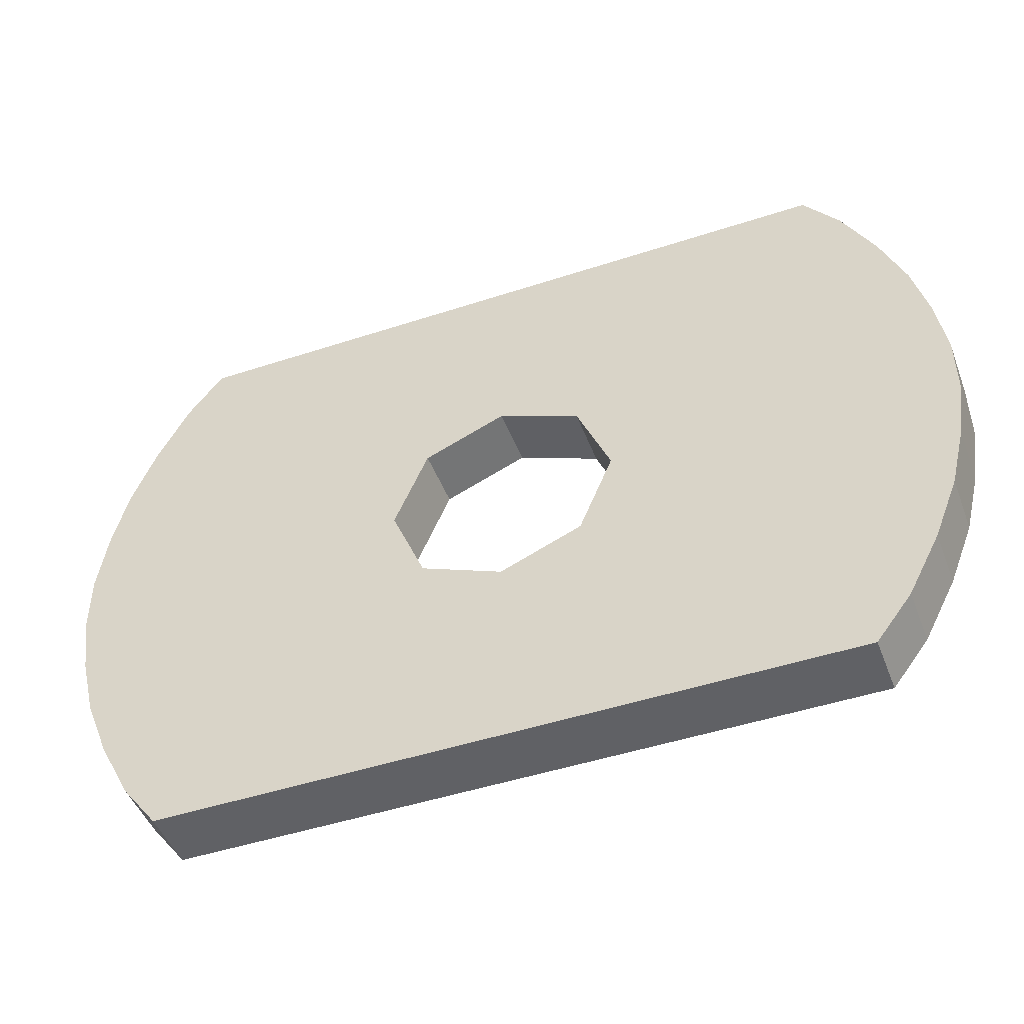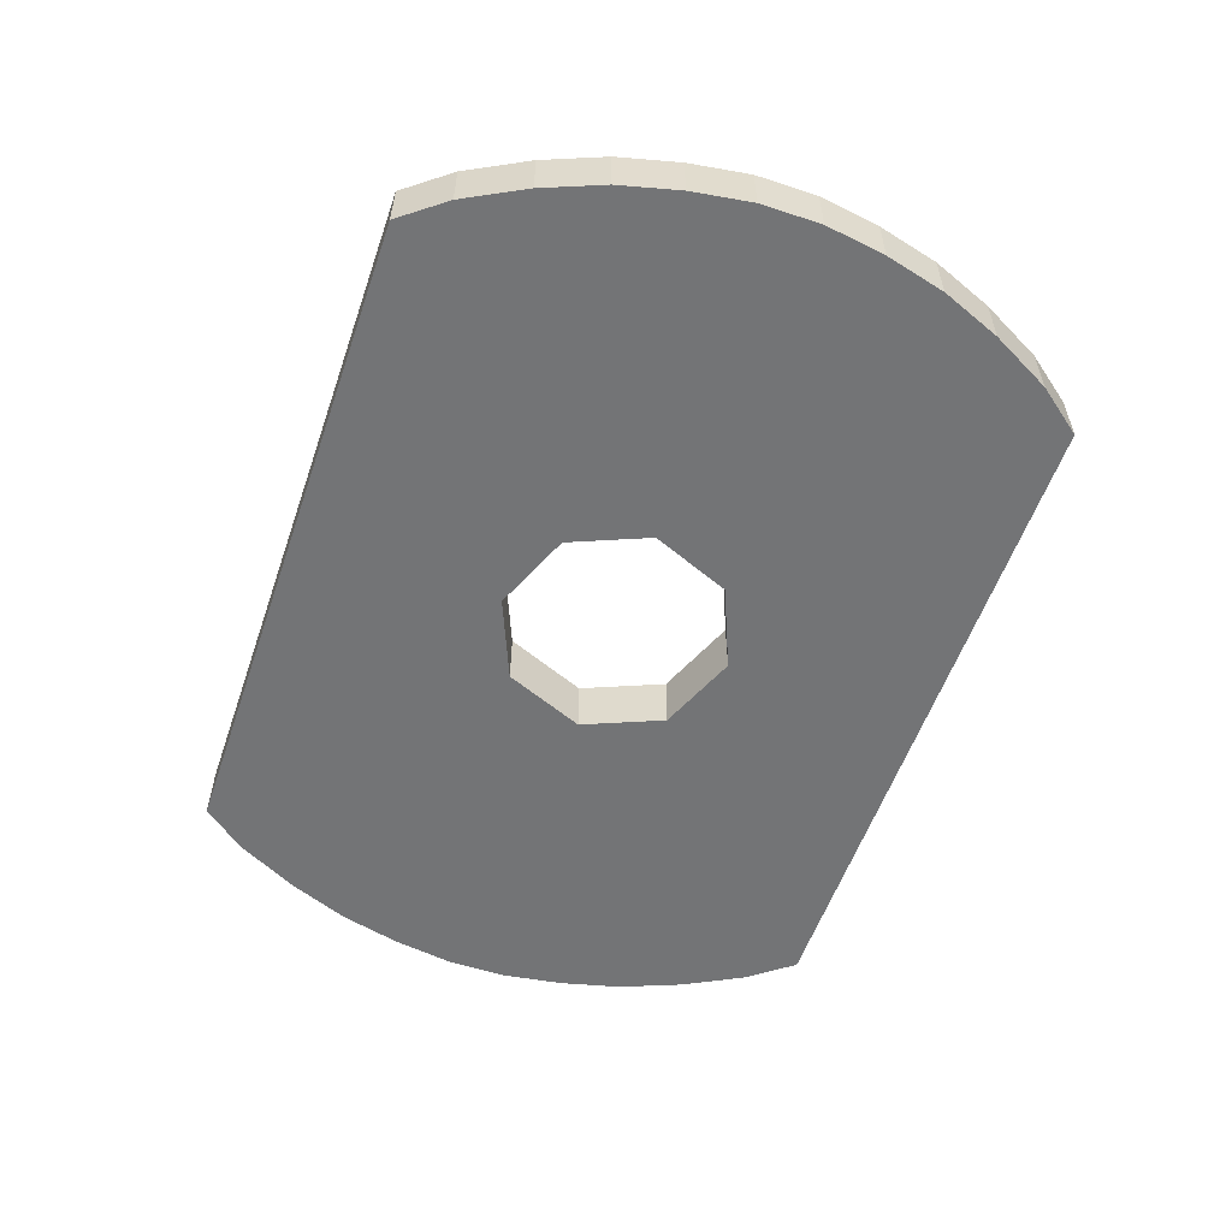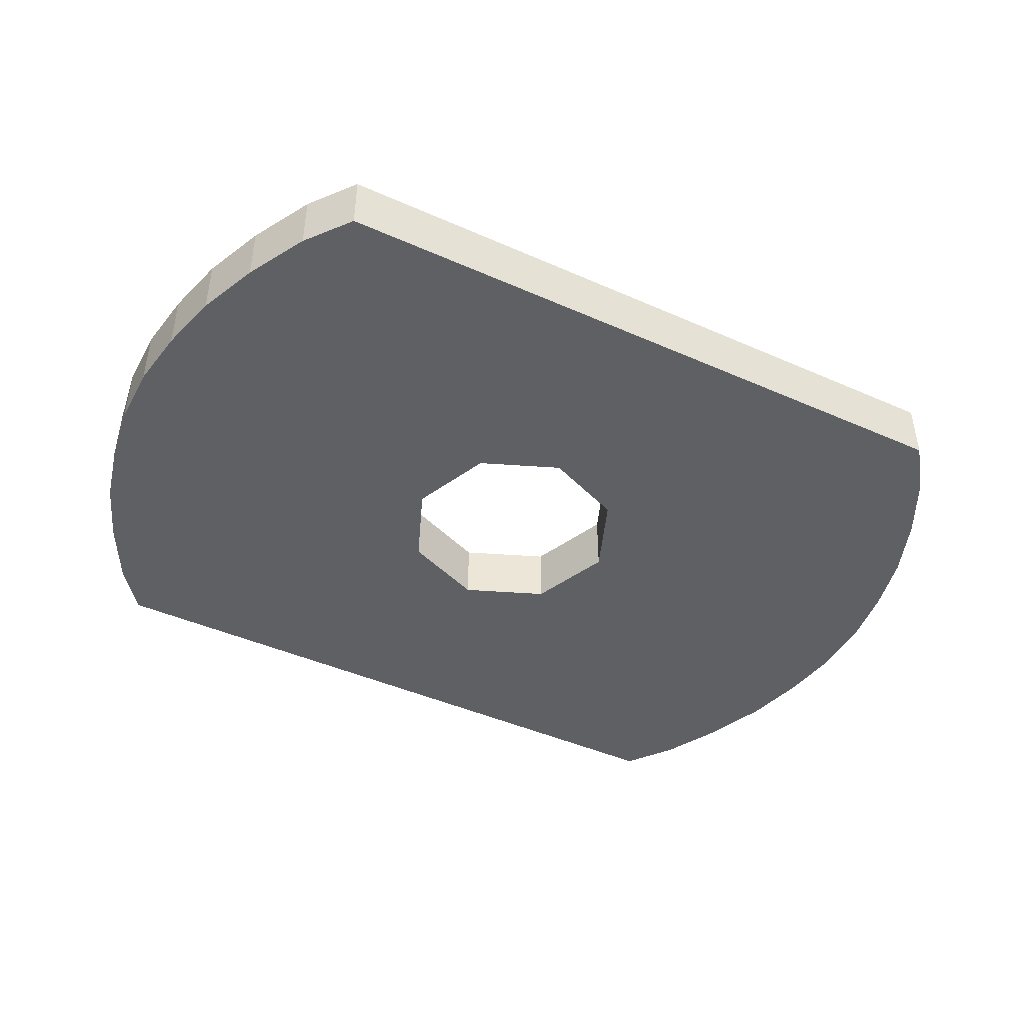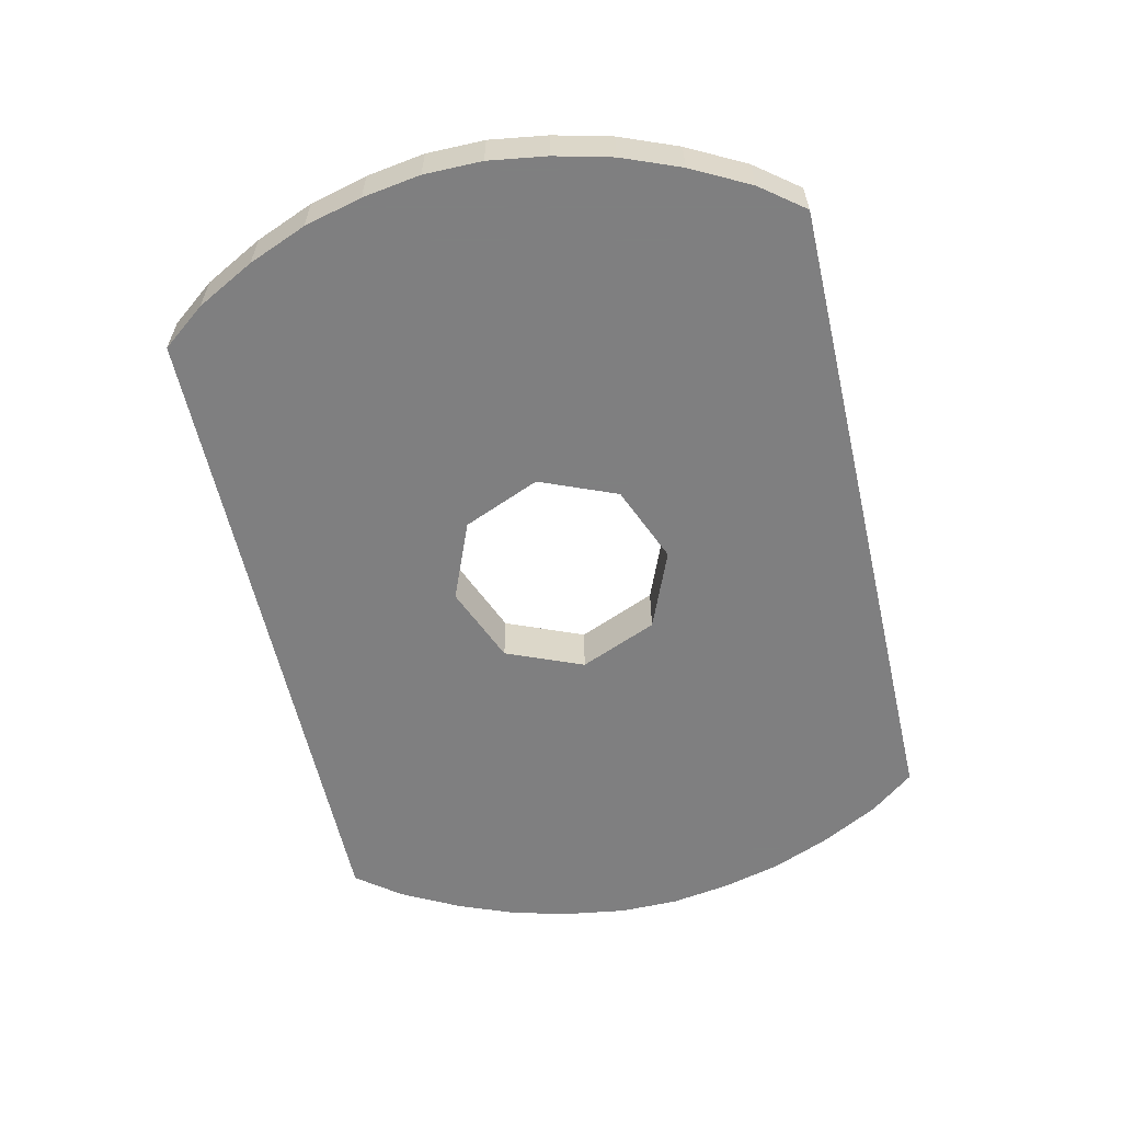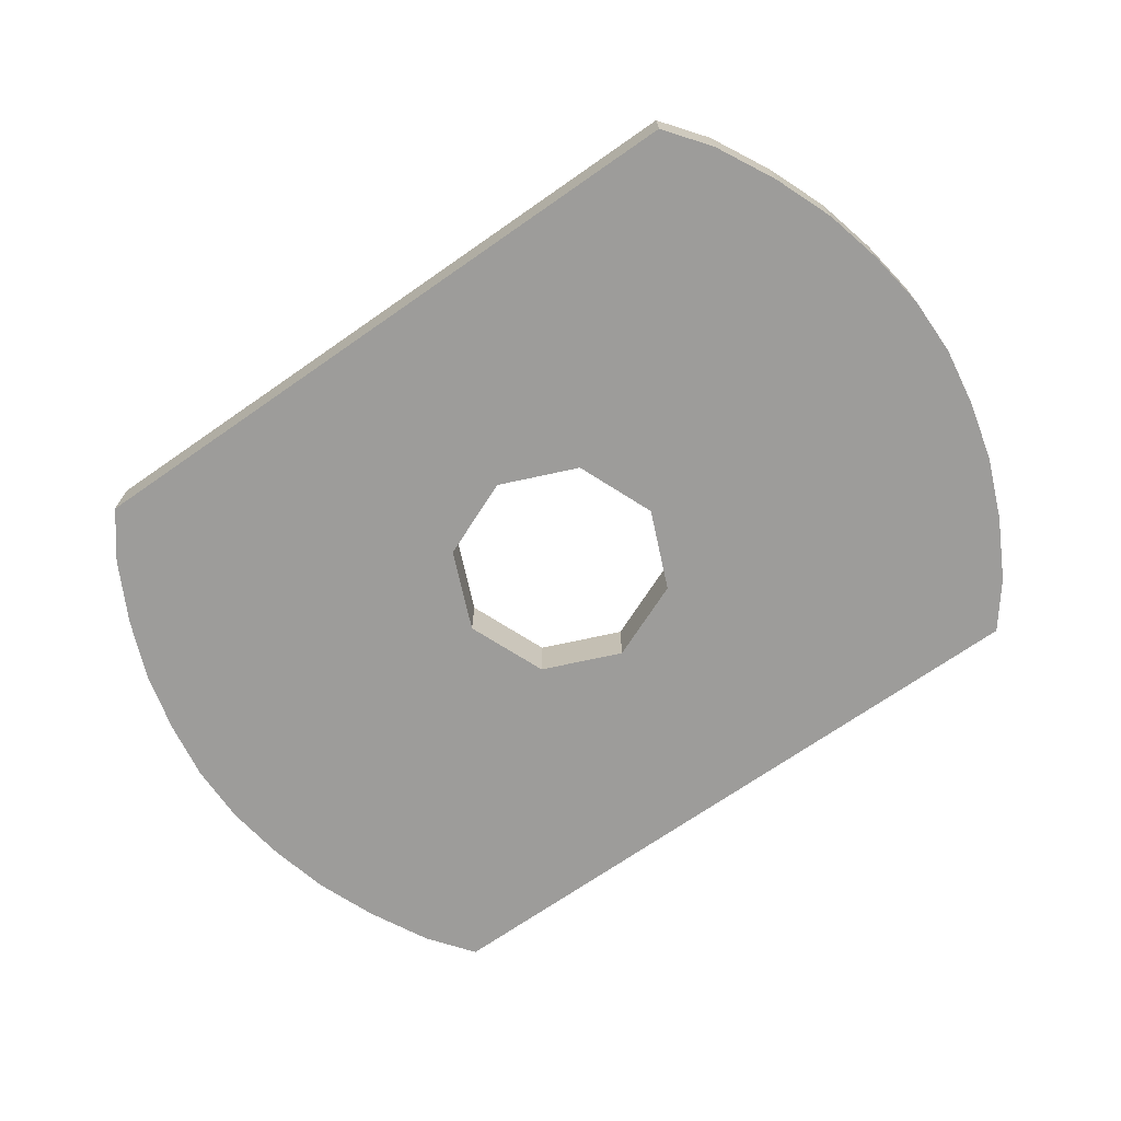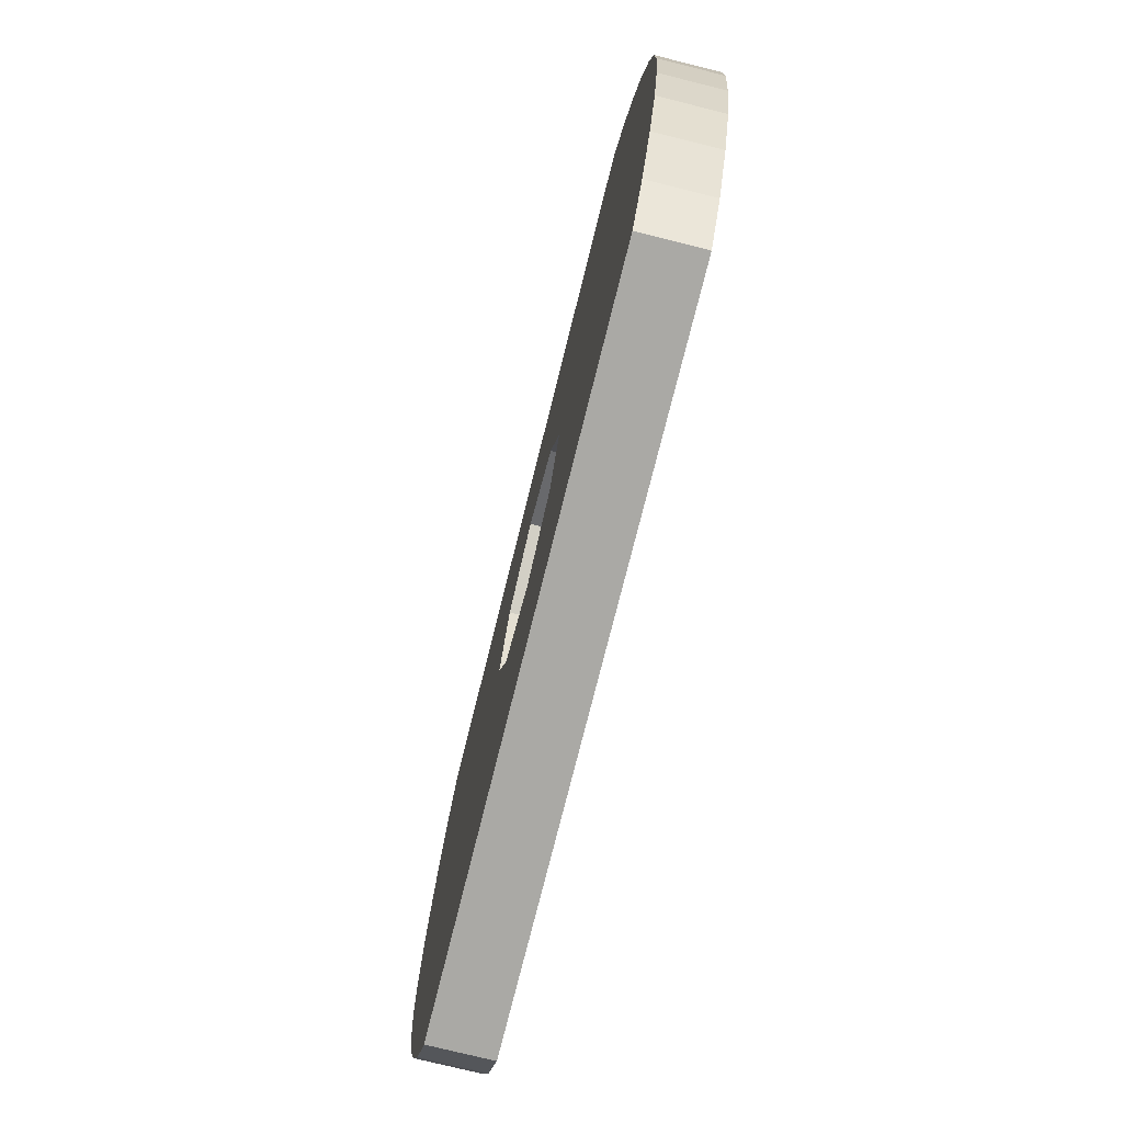
<metadata>
{"format":"obj","ext":"obj","renderer":"f3d","projection":"perspective","resolution":1024,"background":"white","views":[{"elev":-47.2,"azim":20.4,"up":"+Y"},{"elev":-56.1,"azim":71.0,"up":"+Z"},{"elev":-44.3,"azim":-27.3,"up":"+Z"},{"elev":-59.9,"azim":-77.1,"up":"+Z"},{"elev":-70.2,"azim":-145.1,"up":"+Z"},{"elev":-75.4,"azim":-104.0,"up":"+Y"}]}
</metadata>
<code>
v -1.495 1.4 1
v -1.495 1.2 1
v -1.465 1 1
v -1.465 1.6 1
v -1.415 1.8 1
v -1.465 1.6 1
v -1.465 1 1
v -1.415 0.8 1
v -1.415 1.8 1
v -1.415 0.8 1
v -1.335 0.6 1
v -1.335 2 1
v -1.23 2.2 1
v -1.335 2 1
v -1.335 0.6 1
v -1.23 0.4 1
v -1.23 2.2 1
v -1.23 0.4 1
v -1.115 0.25 1
v -1.115 2.35 1
v 1.23 2.2 1
v 1.115 2.35 1
v 1.115 0.25 1
v 1.23 0.4 1
v 1.23 0.4 1
v 1.335 0.6 1
v 1.335 2 1
v 1.23 2.2 1
v 1.415 1.8 1
v 1.335 2 1
v 1.335 0.6 1
v 1.415 0.8 1
v 1.415 0.8 1
v 1.465 1 1
v 1.465 1.6 1
v 1.415 1.8 1
v 1.495 1.4 1
v 1.465 1.6 1
v 1.465 1 1
v 1.495 1.2 1
v 0.2652 1.565 0.8
v 0.375 1.3 0.8
v 0.375 1.3 1
v 0.2652 1.565 1
v 0 1.675 0.8
v 0.2652 1.565 0.8
v 0.2652 1.565 1
v 0 1.675 1
v -0.2652 1.565 0.8
v 0 1.675 0.8
v 0 1.675 1
v -0.2652 1.565 1
v -0.375 1.3 0.8
v -0.2652 1.565 0.8
v -0.2652 1.565 1
v -0.375 1.3 1
v -0.2652 1.035 0.8
v -0.375 1.3 0.8
v -0.375 1.3 1
v -0.2652 1.035 1
v 0 0.925 0.8
v -0.2652 1.035 0.8
v -0.2652 1.035 1
v 0 0.925 1
v 0.2652 1.035 0.8
v 0 0.925 0.8
v 0 0.925 1
v 0.2652 1.035 1
v 0.375 1.3 0.8
v 0.2652 1.035 0.8
v 0.2652 1.035 1
v 0.375 1.3 1
v 0.375 1.675 1
v 0.2652 1.565 1
v 0.375 1.3 1
v 0.375 1.675 1
v 0 1.675 1
v 0.2652 1.565 1
v -0.375 1.675 1
v -0.2652 1.565 1
v 0 1.675 1
v -0.375 1.675 1
v -0.375 1.3 1
v -0.2652 1.565 1
v -0.375 0.925 1
v -0.2652 1.035 1
v -0.375 1.3 1
v -0.375 0.925 1
v 0 0.925 1
v -0.2652 1.035 1
v 0.375 0.925 1
v 0.2652 1.035 1
v 0 0.925 1
v 0.375 0.925 1
v 0.375 1.3 1
v 0.2652 1.035 1
v 0.375 0.925 1
v 1.115 0.25 1
v 1.115 2.35 1
v 0.375 1.675 1
v 0.375 1.675 1
v 1.115 2.35 1
v -1.115 2.35 1
v -0.375 1.675 1
v -0.375 1.675 1
v -1.115 2.35 1
v -1.115 0.25 1
v -0.375 0.925 1
v -0.375 0.925 1
v -1.115 0.25 1
v 1.115 0.25 1
v 0.375 0.925 1
v -1.465 1 0.8
v -1.495 1.2 0.8
v -1.495 1.4 0.8
v -1.465 1.6 0.8
v -1.465 1 0.8
v -1.465 1.6 0.8
v -1.415 1.8 0.8
v -1.415 0.8 0.8
v -1.335 0.6 0.8
v -1.415 0.8 0.8
v -1.415 1.8 0.8
v -1.335 2 0.8
v -1.335 0.6 0.8
v -1.335 2 0.8
v -1.23 2.2 0.8
v -1.23 0.4 0.8
v -1.115 0.25 0.8
v -1.23 0.4 0.8
v -1.23 2.2 0.8
v -1.115 2.35 0.8
v 1.115 0.25 0.8
v 1.115 2.35 0.8
v 1.23 2.2 0.8
v 1.23 0.4 0.8
v 1.335 2 0.8
v 1.335 0.6 0.8
v 1.23 0.4 0.8
v 1.23 2.2 0.8
v 1.335 0.6 0.8
v 1.335 2 0.8
v 1.415 1.8 0.8
v 1.415 0.8 0.8
v 1.465 1.6 0.8
v 1.465 1 0.8
v 1.415 0.8 0.8
v 1.415 1.8 0.8
v 1.465 1 0.8
v 1.465 1.6 0.8
v 1.495 1.4 0.8
v 1.495 1.2 0.8
v 1.115 2.35 0.8
v 1.115 0.25 0.8
v 0.375 0.925 0.8
v 0.375 1.675 0.8
v -1.115 2.35 0.8
v 1.115 2.35 0.8
v 0.375 1.675 0.8
v -0.375 1.675 0.8
v -1.115 0.25 0.8
v -1.115 2.35 0.8
v -0.375 1.675 0.8
v -0.375 0.925 0.8
v 1.115 0.25 0.8
v -1.115 0.25 0.8
v -0.375 0.925 0.8
v 0.375 0.925 0.8
v 0.375 1.675 0.8
v 0.2652 1.565 0.8
v 0.375 1.3 0.8
v 0.375 1.675 0.8
v 0 1.675 0.8
v 0.2652 1.565 0.8
v -0.375 1.675 0.8
v -0.2652 1.565 0.8
v 0 1.675 0.8
v -0.375 1.675 0.8
v -0.375 1.3 0.8
v -0.2652 1.565 0.8
v -0.375 0.925 0.8
v -0.2652 1.035 0.8
v -0.375 1.3 0.8
v -0.375 0.925 0.8
v 0 0.925 0.8
v -0.2652 1.035 0.8
v 0.375 0.925 0.8
v 0.2652 1.035 0.8
v 0 0.925 0.8
v 0.375 0.925 0.8
v 0.375 1.3 0.8
v 0.2652 1.035 0.8
v -1.23 2.2 1
v -1.23 2.2 0.8
v -1.335 2 0.8
v -1.335 2 1
v 1.23 0.4 1
v 1.23 0.4 0.8
v 1.335 0.6 0.8
v 1.335 0.6 1
v 1.335 2 1
v 1.335 2 0.8
v 1.23 2.2 0.8
v 1.23 2.2 1
v -1.23 0.4 0.8
v -1.23 0.4 1
v -1.335 0.6 1
v -1.335 0.6 0.8
v 1.415 0.8 1
v 1.415 0.8 0.8
v 1.465 1 0.8
v 1.465 1 1
v 1.335 0.6 1
v 1.335 0.6 0.8
v 1.415 0.8 0.8
v 1.415 0.8 1
v 1.465 1 1
v 1.465 1 0.8
v 1.495 1.2 0.8
v 1.495 1.2 1
v 1.115 0.25 1
v 1.115 0.25 0.8
v 1.23 0.4 0.8
v 1.23 0.4 1
v 1.115 0.25 1
v -1.115 0.25 1
v -1.115 0.25 0.8
v 1.115 0.25 0.8
v -1.415 0.8 1
v -1.415 0.8 0.8
v -1.335 0.6 0.8
v -1.335 0.6 1
v -1.115 0.25 1
v -1.23 0.4 1
v -1.23 0.4 0.8
v -1.115 0.25 0.8
v -1.495 1.4 1
v -1.495 1.4 0.8
v -1.495 1.2 0.8
v -1.495 1.2 1
v -1.465 1.6 1
v -1.465 1.6 0.8
v -1.495 1.4 0.8
v -1.495 1.4 1
v -1.465 1 1
v -1.465 1 0.8
v -1.415 0.8 0.8
v -1.415 0.8 1
v -1.495 1.2 1
v -1.495 1.2 0.8
v -1.465 1 0.8
v -1.465 1 1
v -1.415 1.8 1
v -1.415 1.8 0.8
v -1.465 1.6 0.8
v -1.465 1.6 1
v -1.335 2 1
v -1.335 2 0.8
v -1.415 1.8 0.8
v -1.415 1.8 1
v 1.115 2.35 1
v 1.23 2.2 1
v 1.23 2.2 0.8
v 1.115 2.35 0.8
v -1.115 2.35 1
v -1.115 2.35 0.8
v -1.23 2.2 0.8
v -1.23 2.2 1
v -1.115 2.35 1
v 1.115 2.35 1
v 1.115 2.35 0.8
v -1.115 2.35 0.8
v 1.465 1.6 1
v 1.465 1.6 0.8
v 1.415 1.8 0.8
v 1.415 1.8 1
v 1.495 1.4 1
v 1.495 1.4 0.8
v 1.465 1.6 0.8
v 1.465 1.6 1
v 1.415 1.8 1
v 1.415 1.8 0.8
v 1.335 2 0.8
v 1.335 2 1
v 1.495 1.2 1
v 1.495 1.2 0.8
v 1.495 1.4 0.8
v 1.495 1.4 1
g mesh453606
f 1 2 3
f 3 4 1
f 5 6 7
f 7 8 5
f 9 10 11
f 11 12 9
f 13 14 15
f 15 16 13
f 17 18 19
f 19 20 17
f 21 22 23
f 23 24 21
f 25 26 27
f 27 28 25
f 29 30 31
f 31 32 29
f 33 34 35
f 35 36 33
f 37 38 39
f 39 40 37
g mesh453609
f 41 42 43
f 43 44 41
f 45 46 47
f 47 48 45
f 49 50 51
f 51 52 49
f 53 54 55
f 55 56 53
f 57 58 59
f 59 60 57
f 61 62 63
f 63 64 61
f 65 66 67
f 67 68 65
f 69 70 71
f 71 72 69
g mesh453613
f 73 74 75
f 76 77 78
f 79 80 81
f 82 83 84
f 85 86 87
f 88 89 90
f 91 92 93
f 94 95 96
f 97 98 99
f 99 100 97
f 101 102 103
f 103 104 101
f 105 106 107
f 107 108 105
f 109 110 111
f 111 112 109
g mesh453615
f 113 114 115
f 115 116 113
f 117 118 119
f 119 120 117
f 121 122 123
f 123 124 121
f 125 126 127
f 127 128 125
f 129 130 131
f 131 132 129
f 133 134 135
f 135 136 133
f 137 138 139
f 139 140 137
f 141 142 143
f 143 144 141
f 145 146 147
f 147 148 145
f 149 150 151
f 151 152 149
f 153 154 155
f 155 156 153
f 157 158 159
f 159 160 157
f 161 162 163
f 163 164 161
f 165 166 167
f 167 168 165
g mesh453616
f 169 171 170
f 172 174 173
f 175 177 176
f 178 180 179
f 181 183 182
f 184 186 185
f 187 189 188
f 190 192 191
g mesh453619
f 193 194 195
f 195 196 193
g mesh453621
f 197 198 199
f 199 200 197
g mesh453623
f 201 202 203
f 203 204 201
g mesh453625
f 205 206 207
f 207 208 205
g mesh453627
f 209 210 211
f 211 212 209
g mesh453629
f 213 214 215
f 215 216 213
g mesh453631
f 217 218 219
f 219 220 217
g mesh453633
f 221 222 223
f 223 224 221
g mesh453635
f 225 226 227
f 227 228 225
g mesh453637
f 229 230 231
f 231 232 229
g mesh453639
f 233 234 235
f 235 236 233
g mesh453641
f 237 238 239
f 239 240 237
g mesh453643
f 241 242 243
f 243 244 241
g mesh453645
f 245 246 247
f 247 248 245
g mesh453647
f 249 250 251
f 251 252 249
g mesh453649
f 253 254 255
f 255 256 253
g mesh453651
f 257 258 259
f 259 260 257
g mesh453653
f 261 262 263
f 263 264 261
g mesh453655
f 265 266 267
f 267 268 265
g mesh453657
f 269 270 271
f 271 272 269
g mesh453659
f 273 274 275
f 275 276 273
g mesh453661
f 277 278 279
f 279 280 277
g mesh453663
f 281 282 283
f 283 284 281
g mesh453665
f 285 286 287
f 287 288 285

</code>
